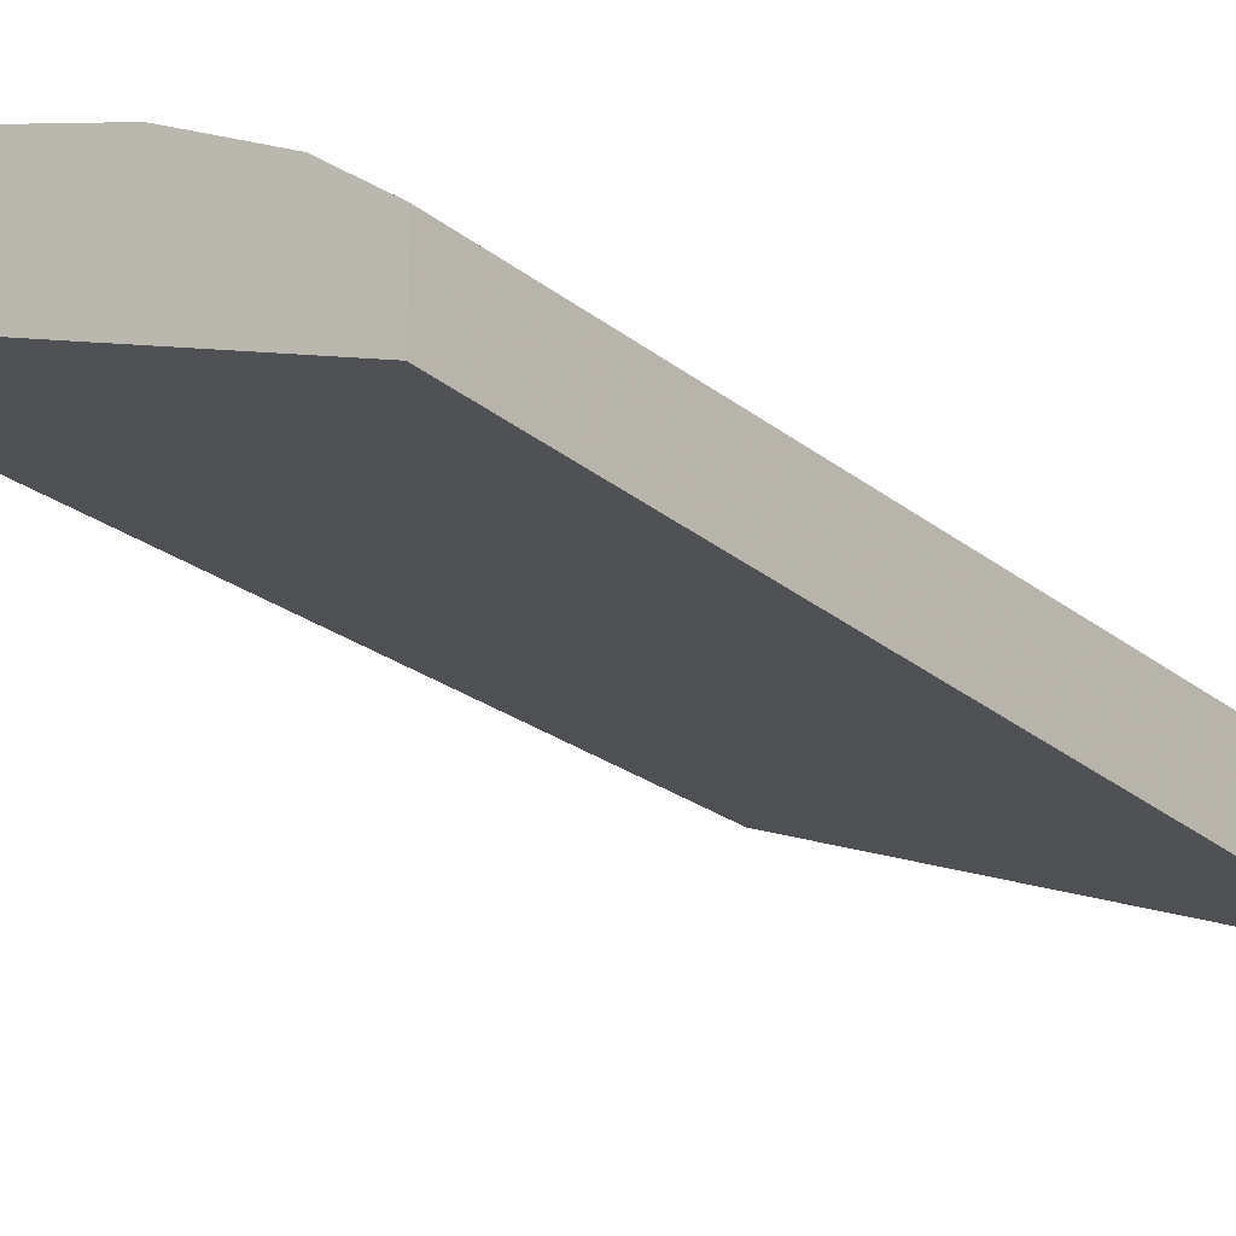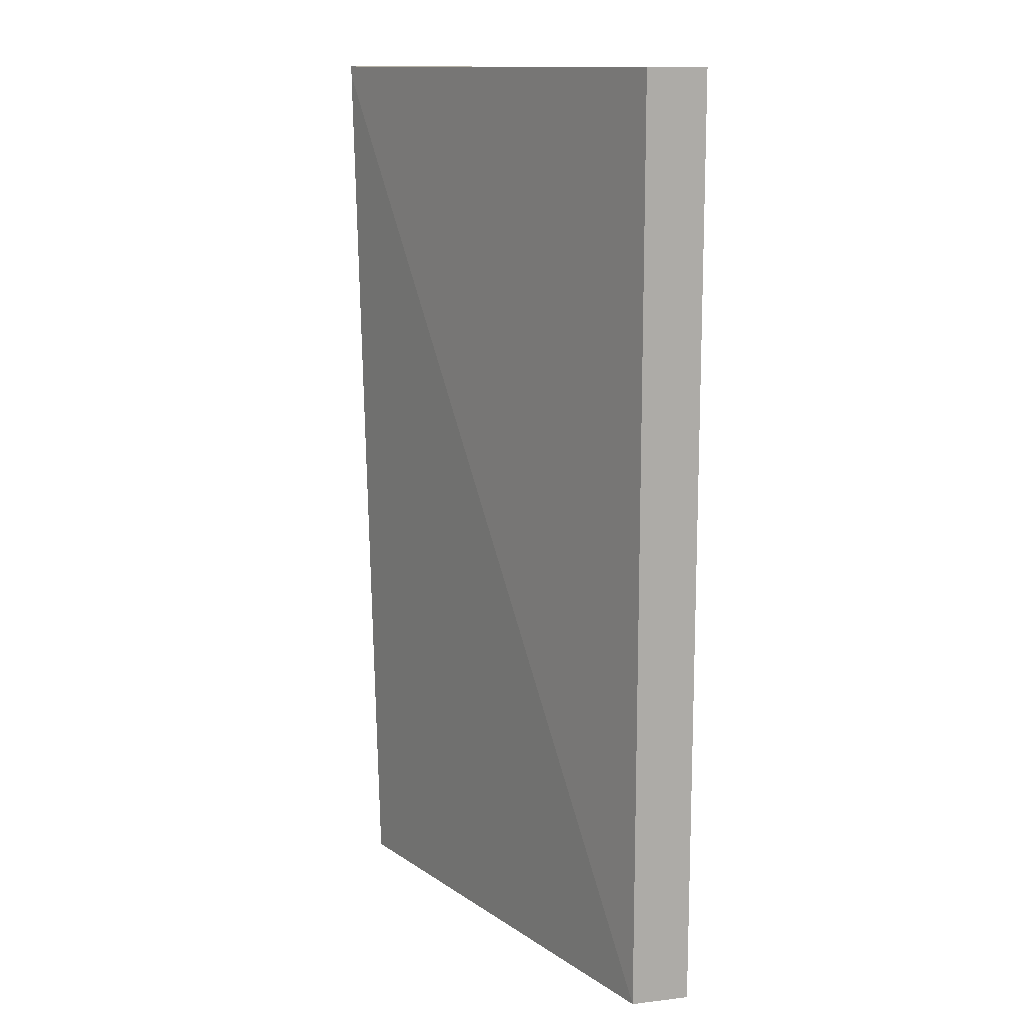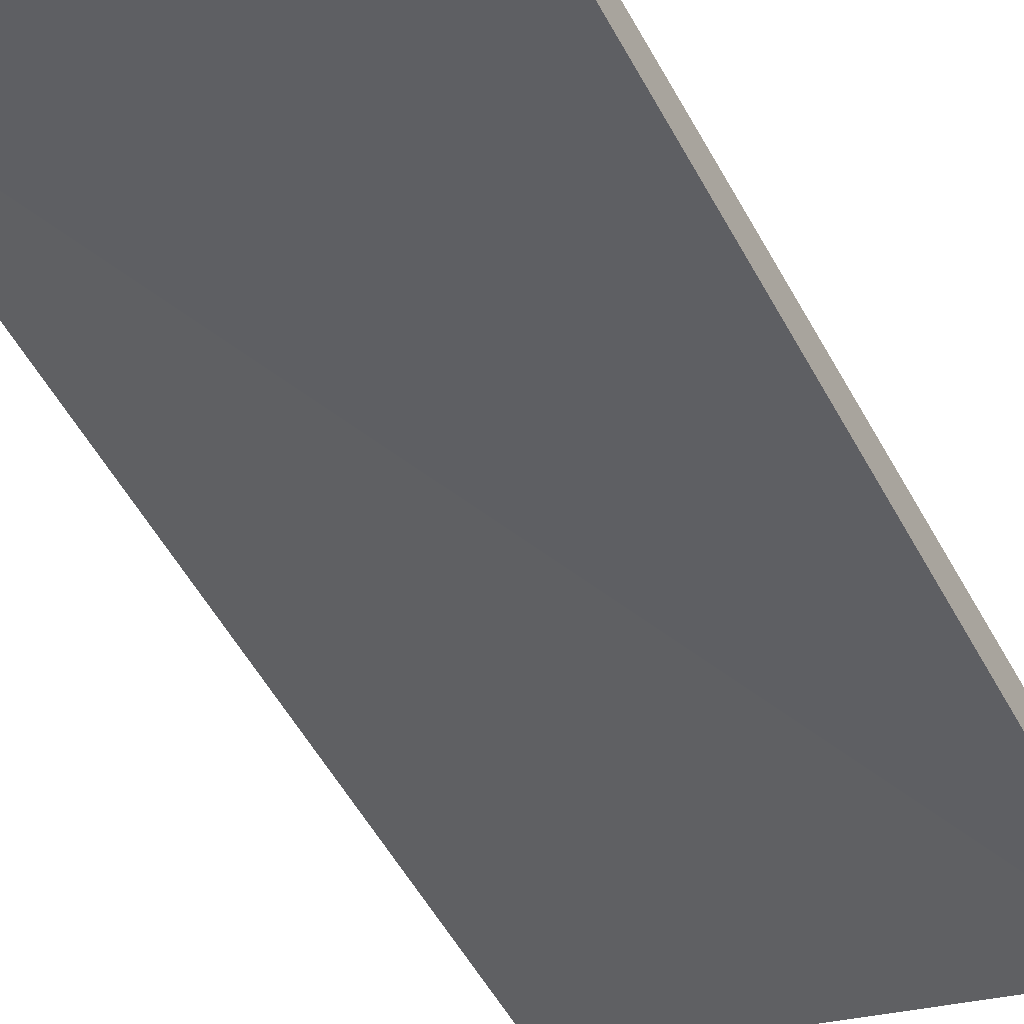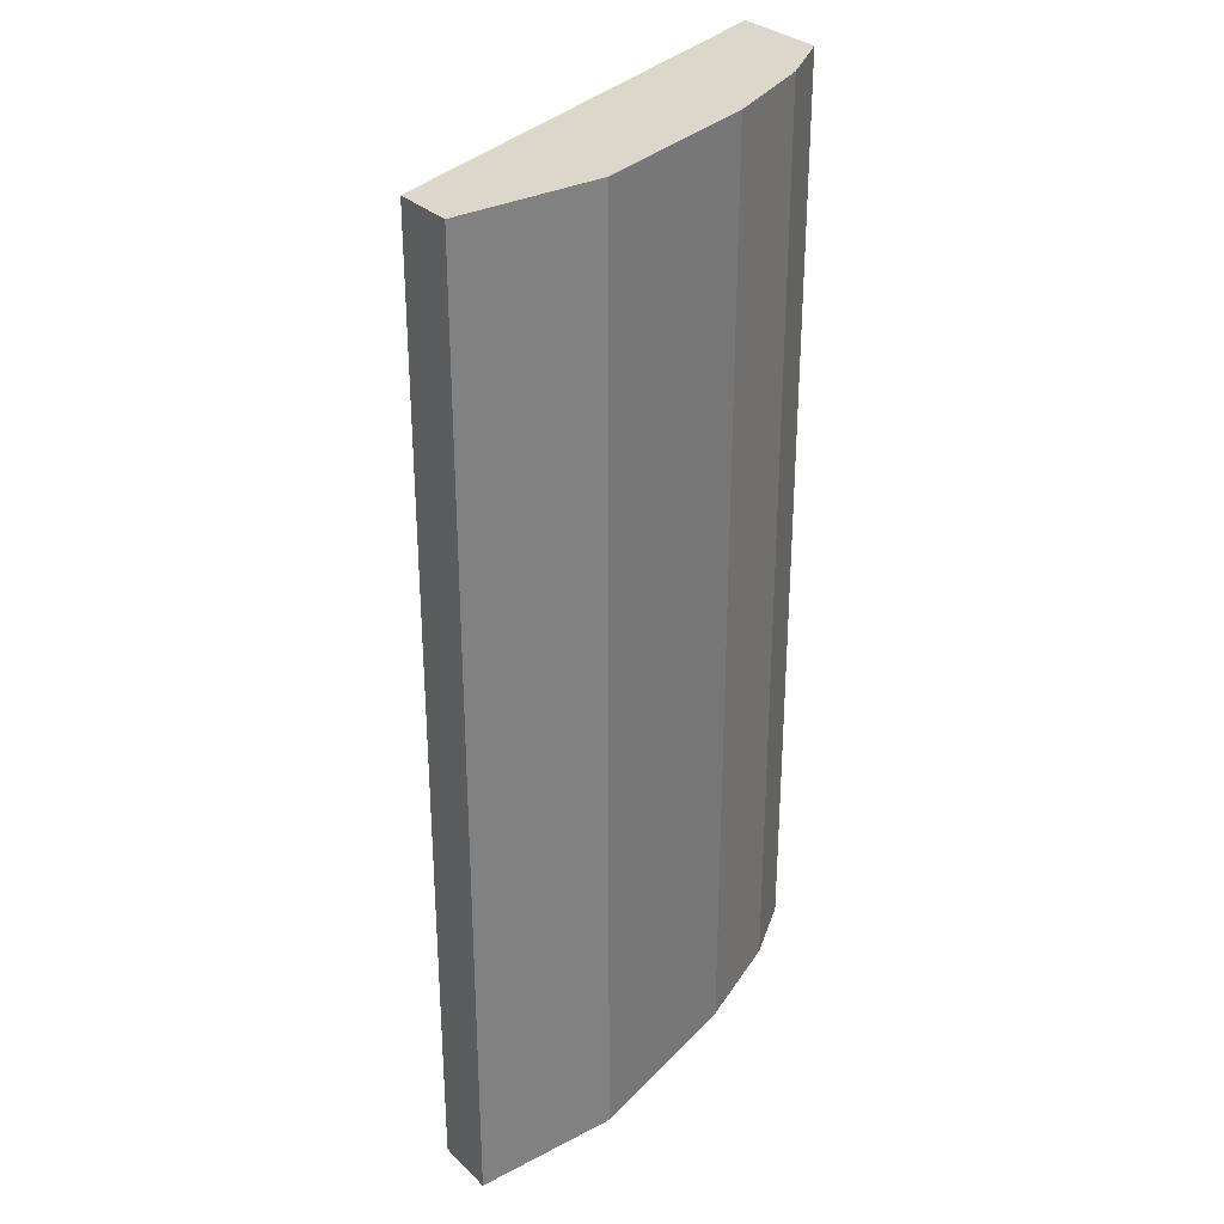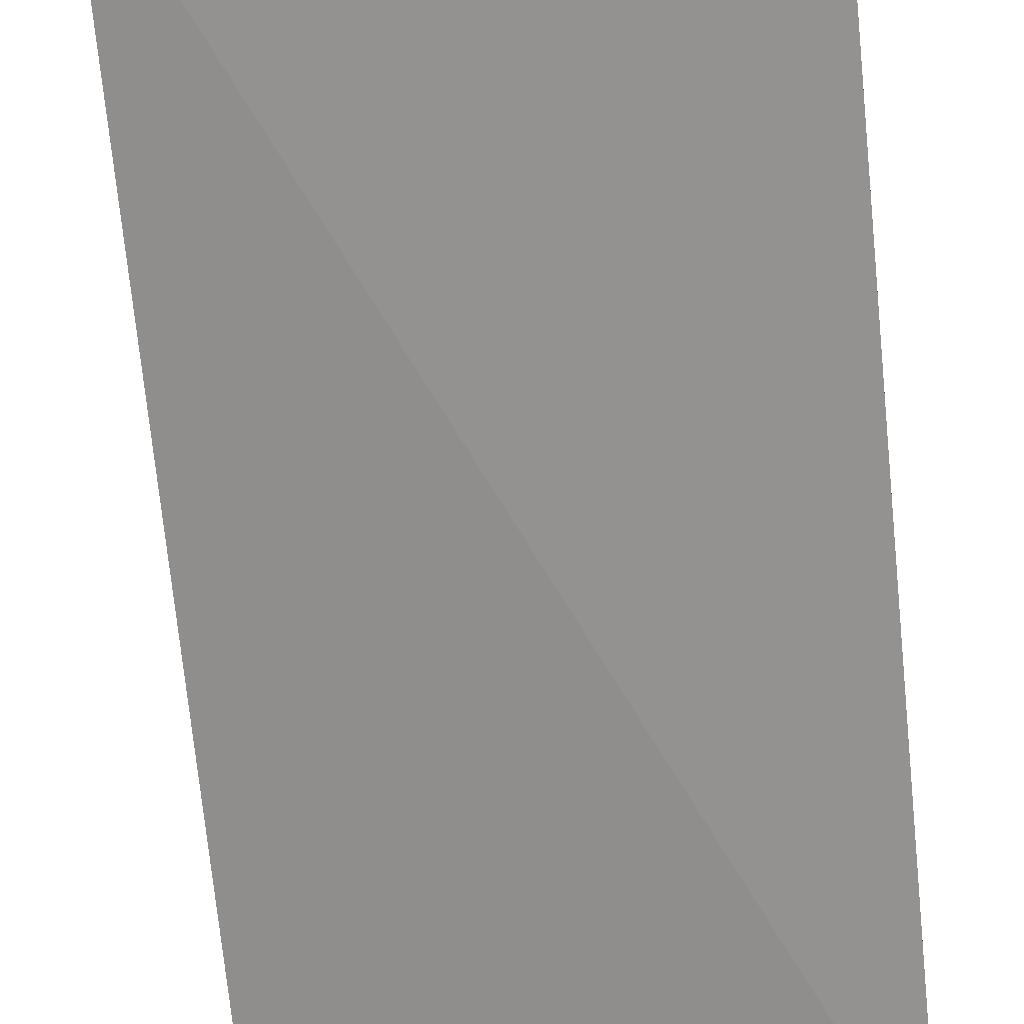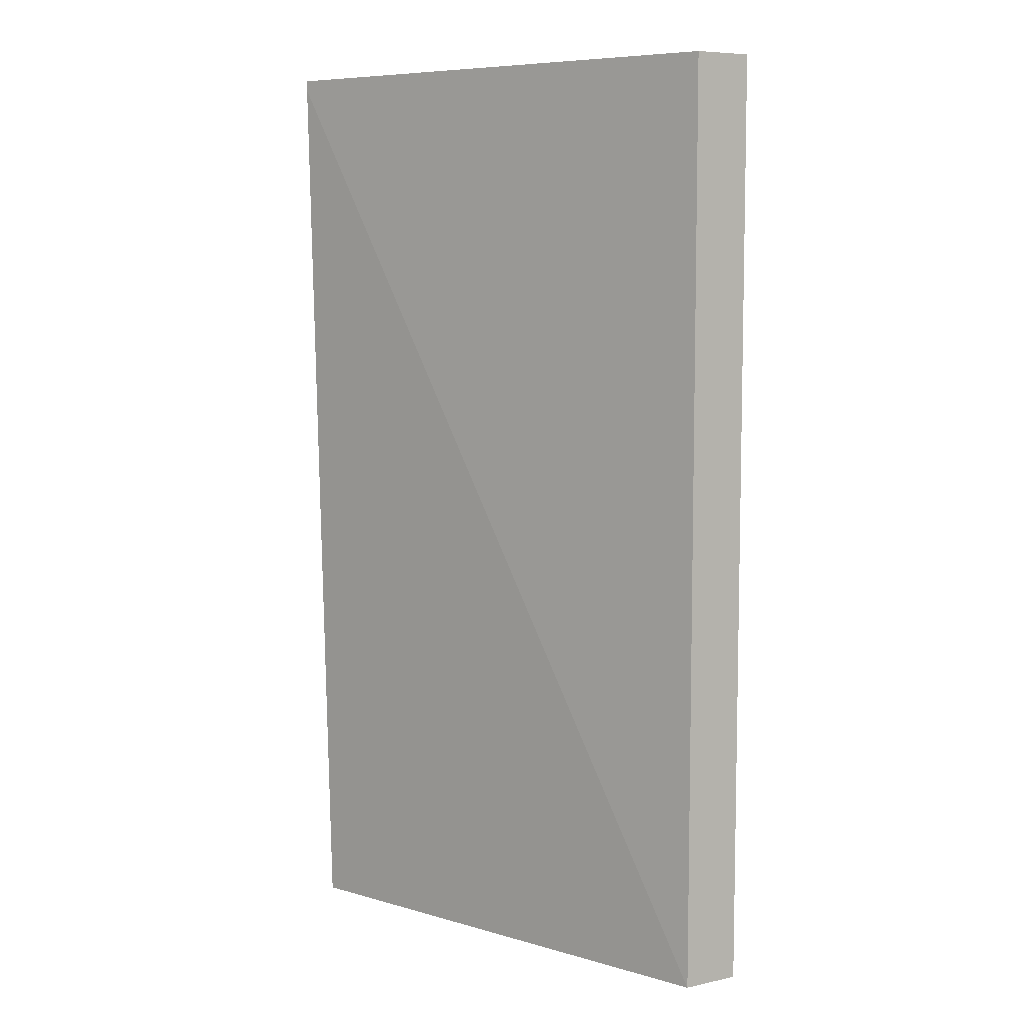
<metadata>
{"format":"obj","ext":"obj","renderer":"f3d","projection":"perspective","resolution":1024,"background":"white","views":[{"elev":-22.8,"azim":36.6,"up":"+Z"},{"elev":13.0,"azim":-105.0,"up":"+Y"},{"elev":-59.4,"azim":29.7,"up":"+Z"},{"elev":30.8,"azim":-36.7,"up":"+Y"},{"elev":-72.8,"azim":5.7,"up":"+Z"},{"elev":7.3,"azim":-121.4,"up":"+Y"}]}
</metadata>
<code>
v 0.002114 -0.01423 0.4794
v 0.3133 -0.01423 0.3707
v 0.002114 -0.01423 0.5178
v 0.002114 0.5946 0.4794
v 0.3133 0.588 0.3579
v 0.3133 -0.01423 0.4187
v 0.09589 -0.01423 0.5178
v 0.002114 0.5946 0.5178
v 0.3133 0.5946 0.3579
v 0.2749 -0.01423 0.4475
v 0.3133 0.5945 0.4187
v 0.1534 -0.01423 0.4986
v 0.09589 0.5945 0.5178
v 0.07673 0.5946 0.5178
v 0.3133 0.5946 0.4082
v 0.2734 -0.01423 0.4482
v 0.2749 0.5946 0.4475
v 0.307 0.5946 0.4218
v 0.2109 -0.01423 0.4794
v 0.1534 0.5946 0.4986
v 0.09586 0.5946 0.5177
v 0.2237 -0.01423 0.473
v 0.2237 0.5946 0.473
v 0.2159 -0.01423 0.4769
v 0.2109 0.5946 0.4794
f 7 20 13
f 7 12 20
f 6 17 10
f 4 9 5
f 4 17 18
f 4 18 15
f 4 23 17
f 10 17 16
f 4 15 9
f 11 15 18
f 22 23 24
f 12 19 25
f 12 25 20
f 13 20 21
f 13 21 14
f 16 17 23
f 16 23 22
f 19 24 25
f 23 25 24
f 4 25 23
f 11 18 17
f 4 20 25
f 6 11 17
f 4 14 21
f 4 21 20
f 1 2 6
f 1 6 10
f 1 10 16
f 1 16 22
f 1 22 24
f 1 24 19
f 1 12 7
f 1 7 3
f 1 3 8
f 1 8 4
f 1 19 12
f 1 5 2
f 2 5 9
f 2 9 15
f 4 8 14
f 2 15 11
f 2 11 6
f 3 7 13
f 3 13 14
f 3 14 8
f 1 4 5

</code>
